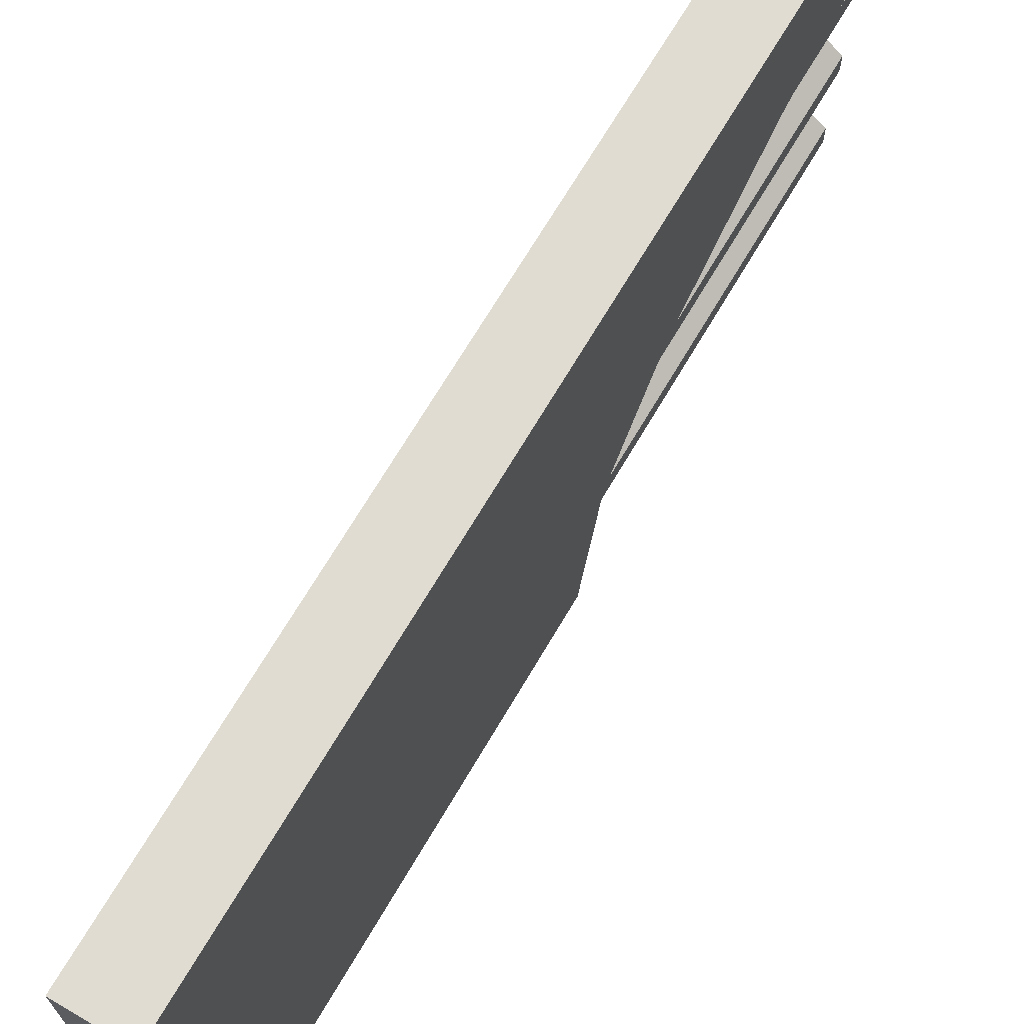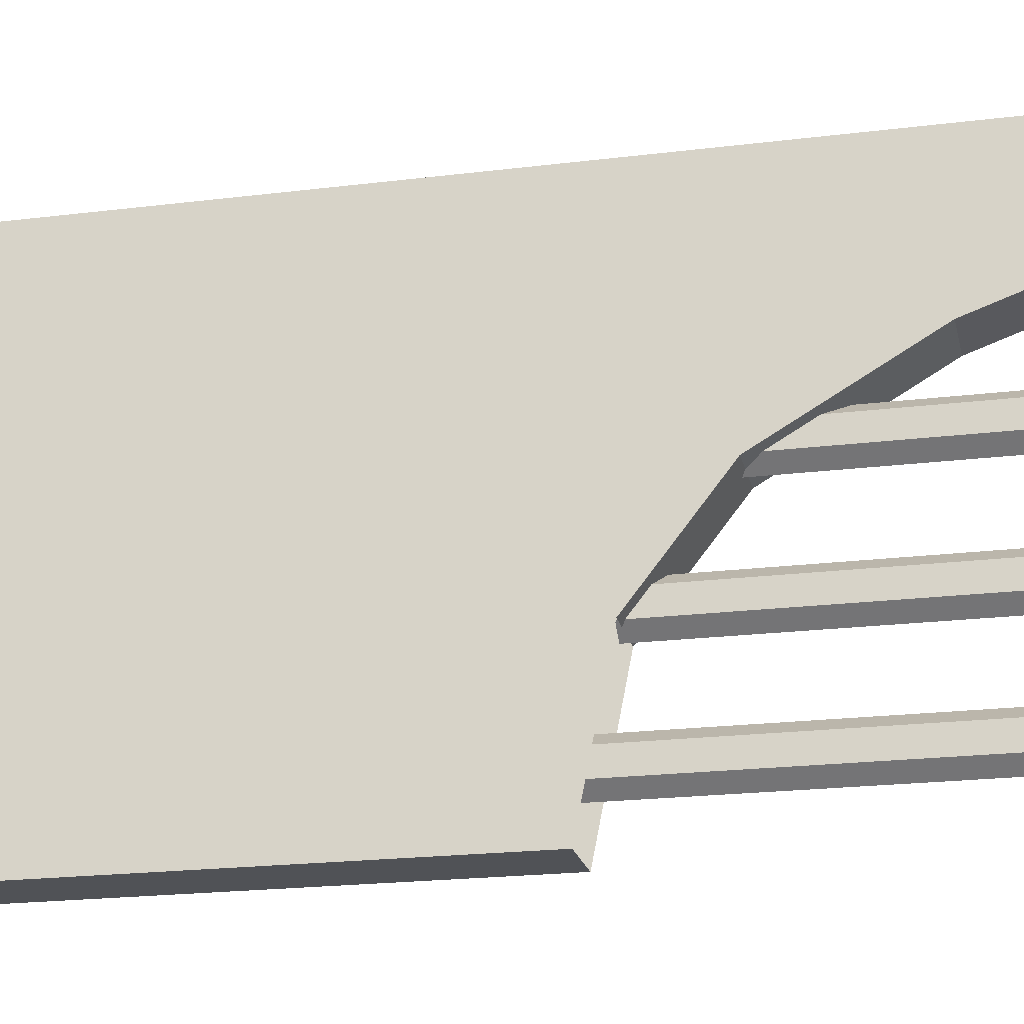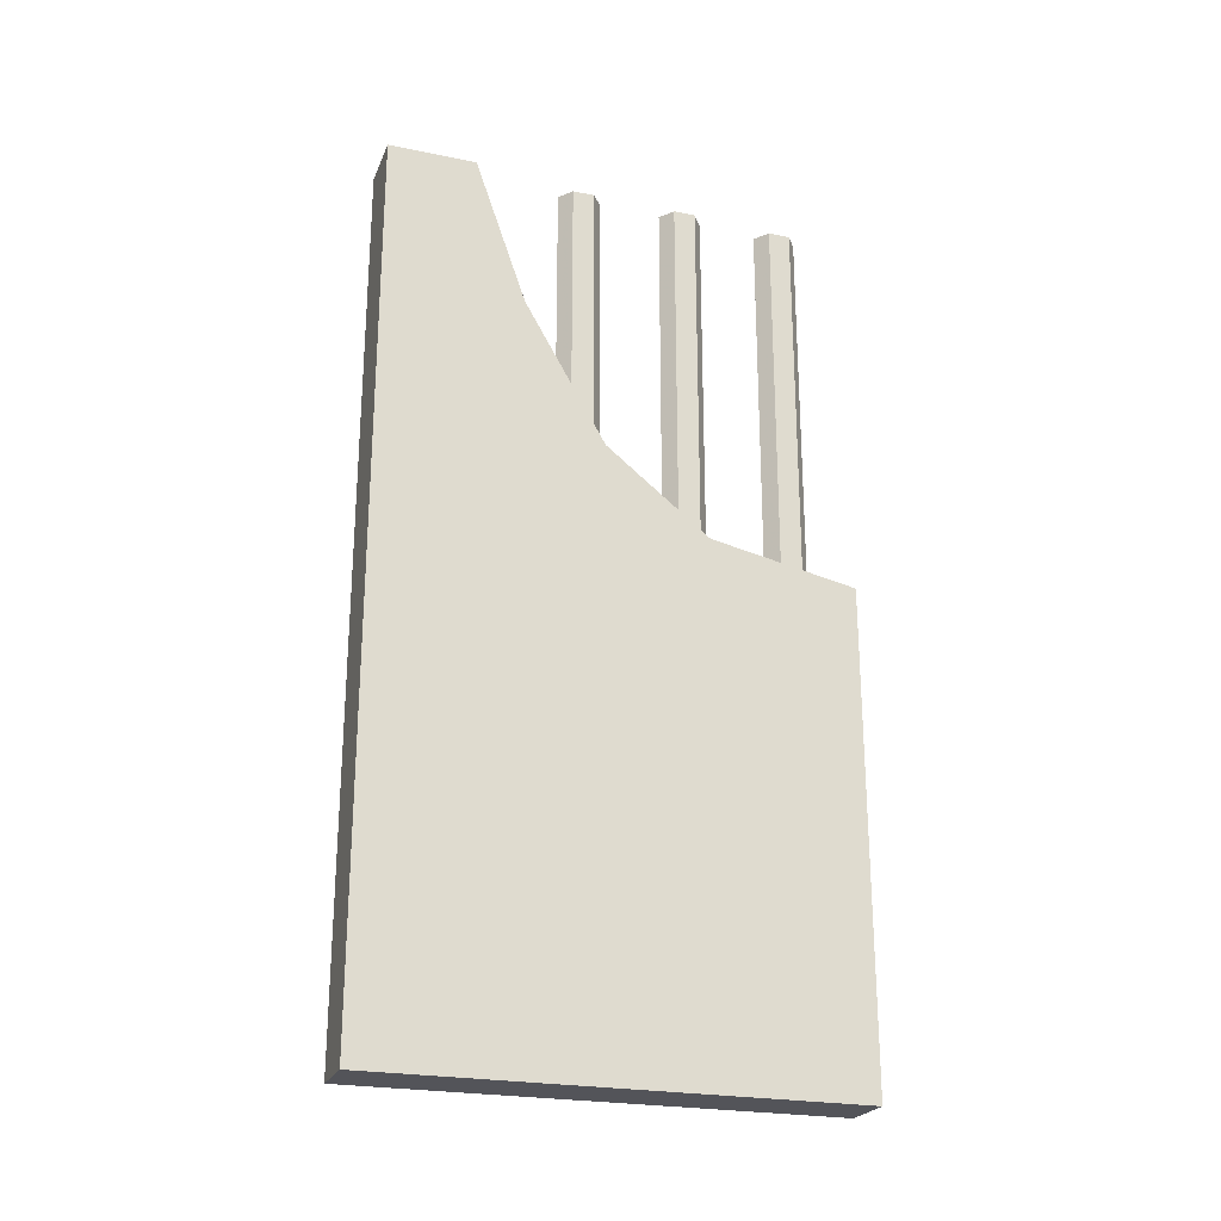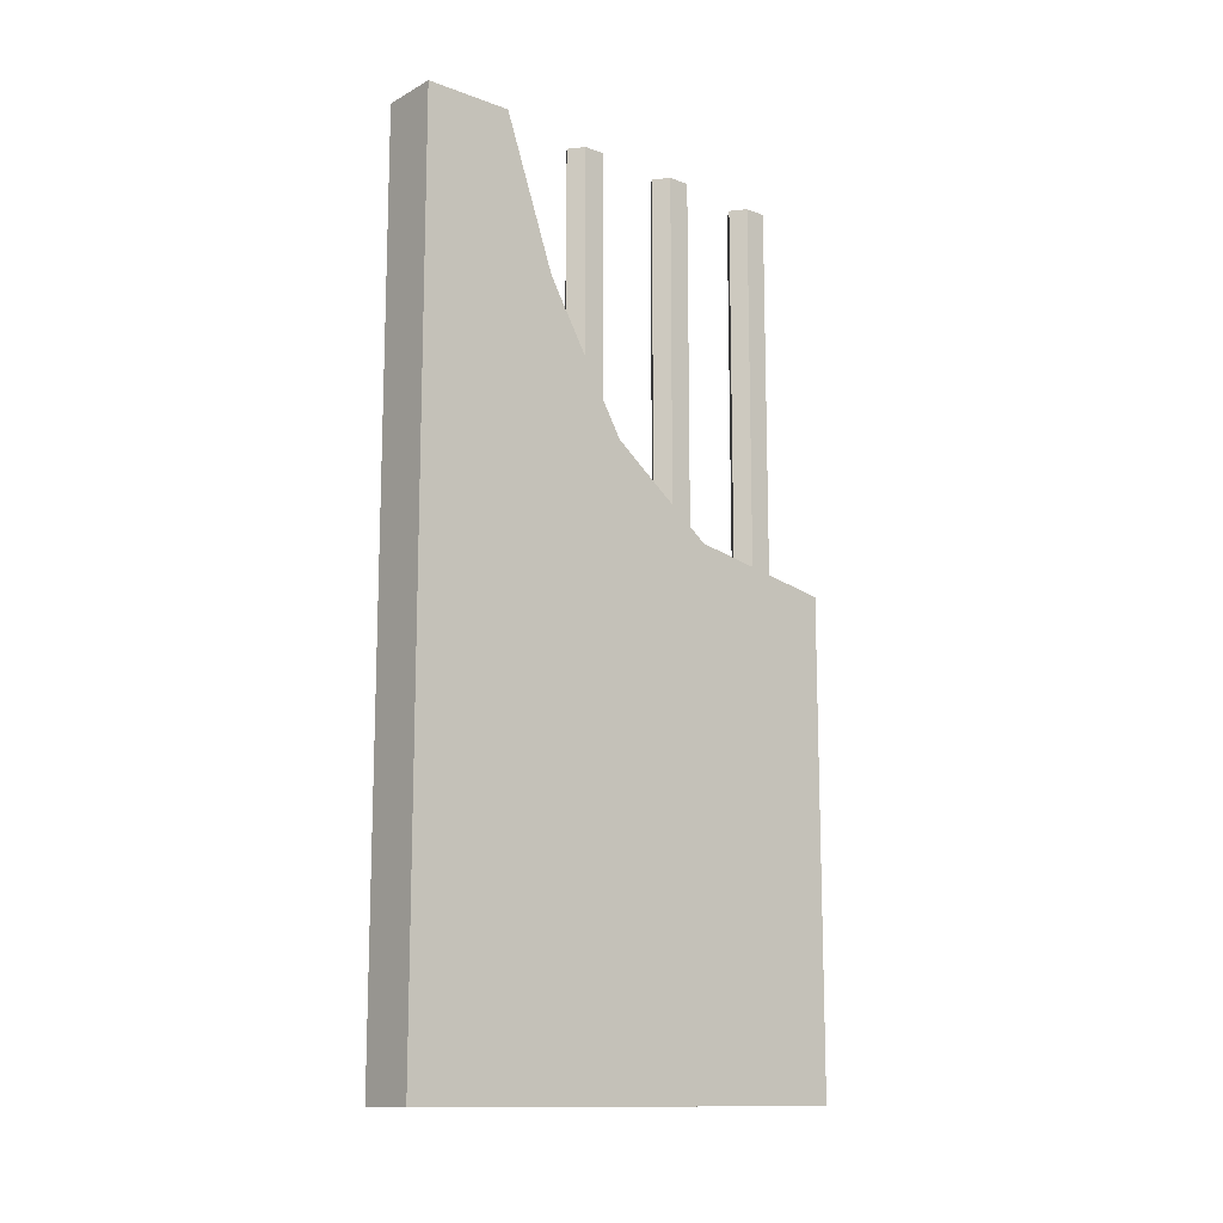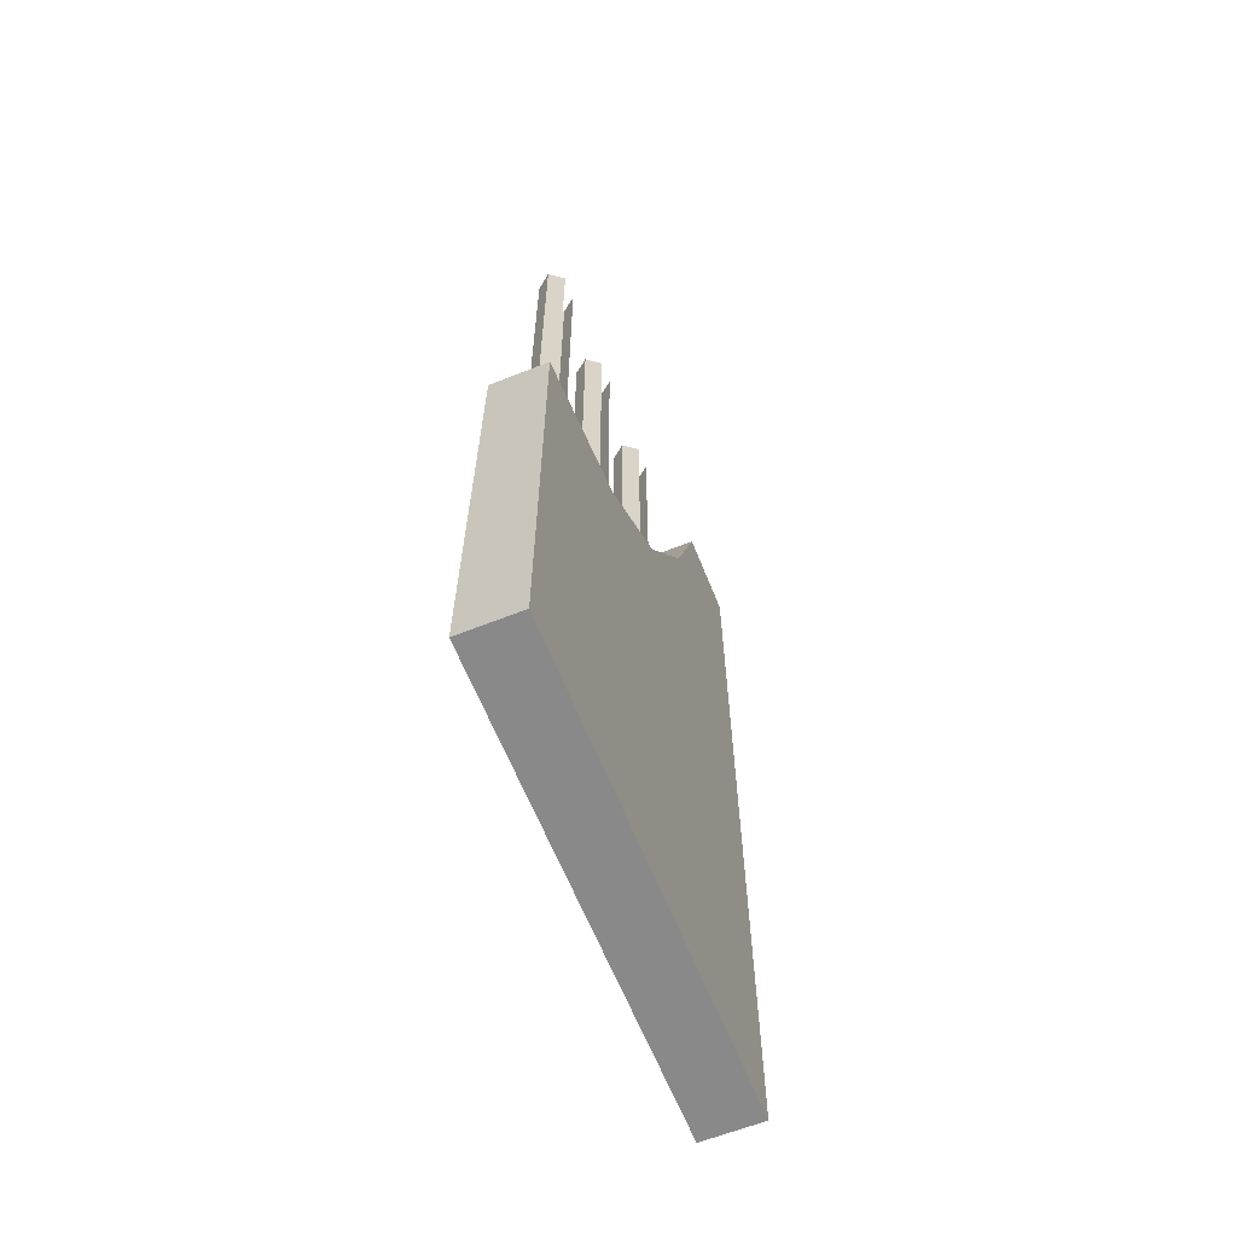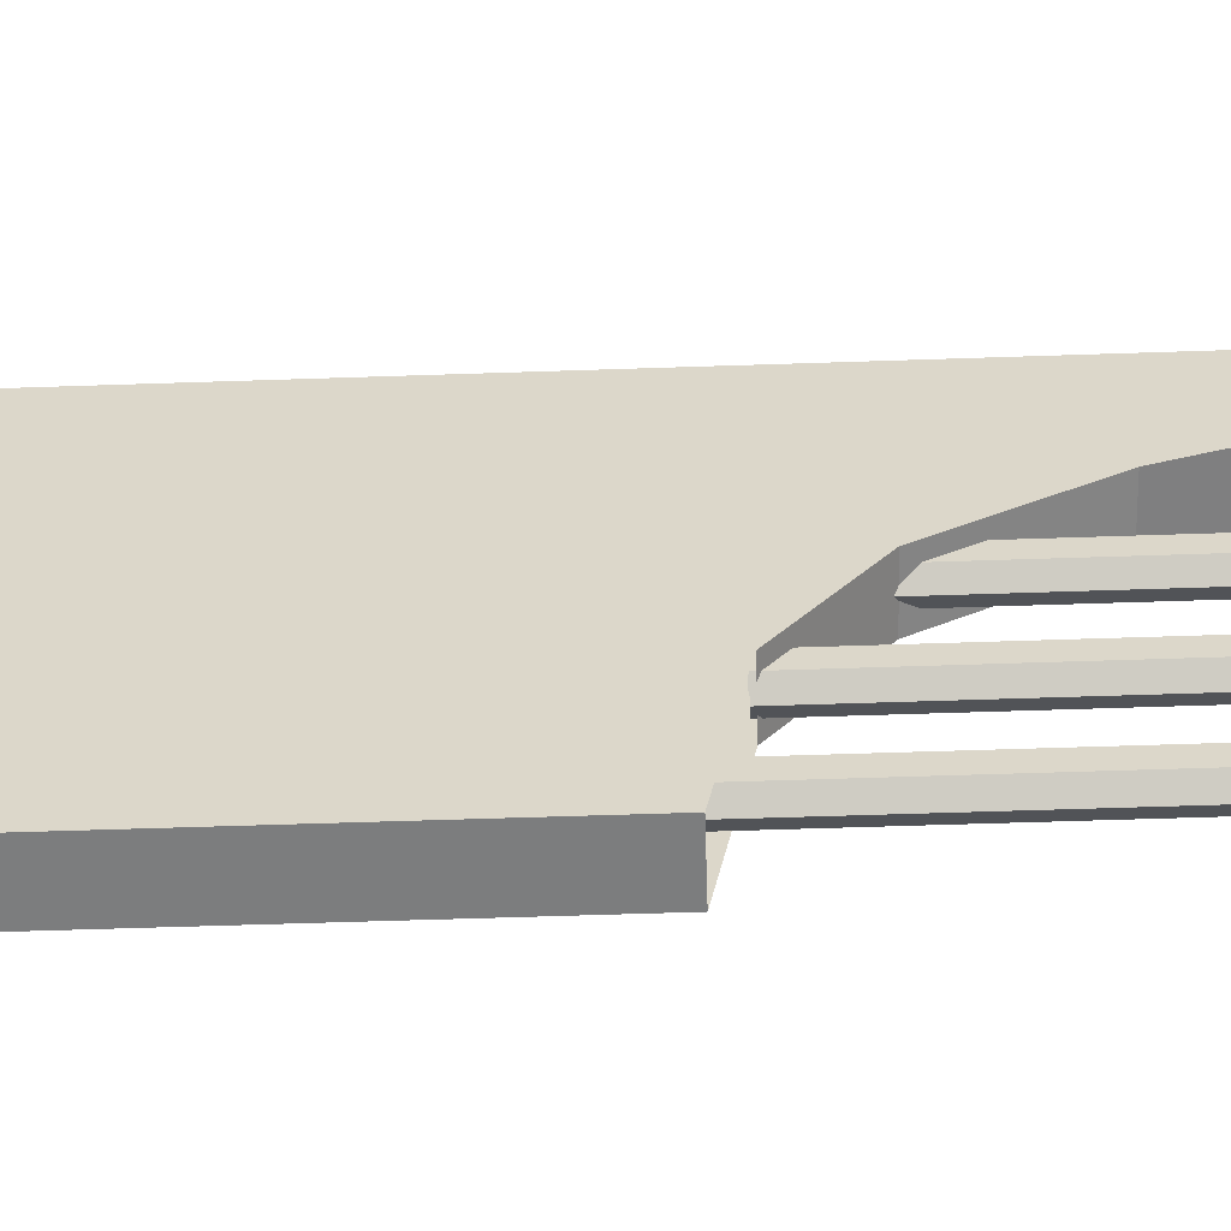
<metadata>
{"format":"obj","ext":"obj","renderer":"f3d","projection":"perspective","resolution":1024,"background":"white","views":[{"elev":69.3,"azim":30.5,"up":"+Z"},{"elev":-21.1,"azim":102.5,"up":"+Z"},{"elev":-23.9,"azim":71.1,"up":"+Y"},{"elev":-13.1,"azim":50.1,"up":"+Y"},{"elev":-63.3,"azim":-158.2,"up":"+Y"},{"elev":-59.0,"azim":92.0,"up":"+Z"}]}
</metadata>
<code>
v -0.5 -0.7812 -0.1875
v -0.5 -0.6094 0.03125
v -0.375 -0.6094 0.03125
v -0.375 -0.7812 -0.1875
v -0.375 -1.031 0.3438
v -0.375 -0.8438 -0.5
v -0.375 -1.031 -0.5
v -0.5 -1.031 -0.5
v -0.5 -0.8438 -0.5
v -0.5 -1.031 0.3438
v -0.5 -0.3125 0.2031
v -0.375 -0.3125 0.2031
v -0.375 0 0.3125
v -0.375 0 0.5
v -0.375 -1.875 0.5
v -0.375 -1.875 -0.5
v -0.5 -1.875 -0.5
v -0.5 -1.875 0.5
v -0.5 0 0.5
v -0.5 0 0.3125
v -0.4375 -0.8438 -0.4219
v -0.4688 -0.8438 -0.3984
v -0.4688 -0.007812 -0.3984
v -0.4375 -0.007812 -0.4219
v -0.4062 -0.8438 -0.3984
v -0.4062 -0.007812 -0.3984
v -0.4062 -0.8438 -0.3516
v -0.4062 -0.007812 -0.3516
v -0.4375 -0.8438 -0.3281
v -0.4375 -0.007812 -0.3281
v -0.4688 -0.8438 -0.3516
v -0.4688 -0.007812 -0.3516
v -0.4375 -0.7891 -0.2031
v -0.4688 -0.7891 -0.1797
v -0.4688 0 -0.1797
v -0.4375 0 -0.2031
v -0.4062 -0.7891 -0.1797
v -0.4062 0 -0.1797
v -0.4062 -0.7891 -0.1328
v -0.4062 0 -0.1328
v -0.4375 -0.7891 -0.1094
v -0.4375 0 -0.1094
v -0.4688 -0.7891 -0.1328
v -0.4688 0 -0.1328
v -0.4375 -0.6328 0.02344
v -0.4688 -0.6328 0.04688
v -0.4688 0 0.04688
v -0.4375 0 0.02344
v -0.4062 -0.6328 0.04688
v -0.4062 0 0.04688
v -0.4062 -0.6328 0.09375
v -0.4062 0 0.09375
v -0.4375 -0.6328 0.1172
v -0.4375 0 0.1172
v -0.4688 -0.6328 0.09375
v -0.4688 0 0.09375
v 0.4844 -1.031 -0.5
v 0.5 -1.875 -0.5
v 0.5 0.007812 -0.4922
v 0.4922 -1.031 -0.5
v -0.5078 0.007812 -0.4922
v -0.375 0 -0.5
v -0.5 -0.7812 -0.1875
v -0.5 -0.7812 -0.1875
v -0.5 -0.7812 -0.1875
v -0.5 -0.7812 -0.1875
v -0.5 -0.7812 -0.1875
v -0.5 -0.7812 -0.1875
f 1 2 3
f 1 3 4
f 2 11 12
f 2 12 3
f 11 20 13
f 11 13 12
f 15 18 17
f 15 17 16
f 4 3 5
f 4 5 6
f 6 5 7
f 6 7 8
f 6 8 9
f 3 12 5
f 5 12 13
f 5 13 14
f 5 14 15
f 5 15 16
f 5 16 7
f 7 16 17
f 7 17 8
f 19 18 15
f 19 15 14
f 9 8 10
f 9 10 1
f 1 10 2
f 2 10 11
f 8 17 18
f 8 18 10
f 10 18 19
f 10 19 20
f 10 20 11
f 21 22 23
f 21 23 24
f 21 24 25
f 25 24 26
f 25 26 27
f 27 26 28
f 27 28 29
f 29 28 30
f 29 30 31
f 31 30 32
f 33 34 35
f 33 35 36
f 33 36 37
f 37 36 38
f 37 38 39
f 39 38 40
f 39 40 41
f 41 40 42
f 41 42 43
f 43 42 44
f 45 46 47
f 45 47 48
f 45 48 49
f 49 48 50
f 49 50 51
f 51 50 52
f 51 52 53
f 53 52 54
f 53 54 55
f 55 54 56

</code>
